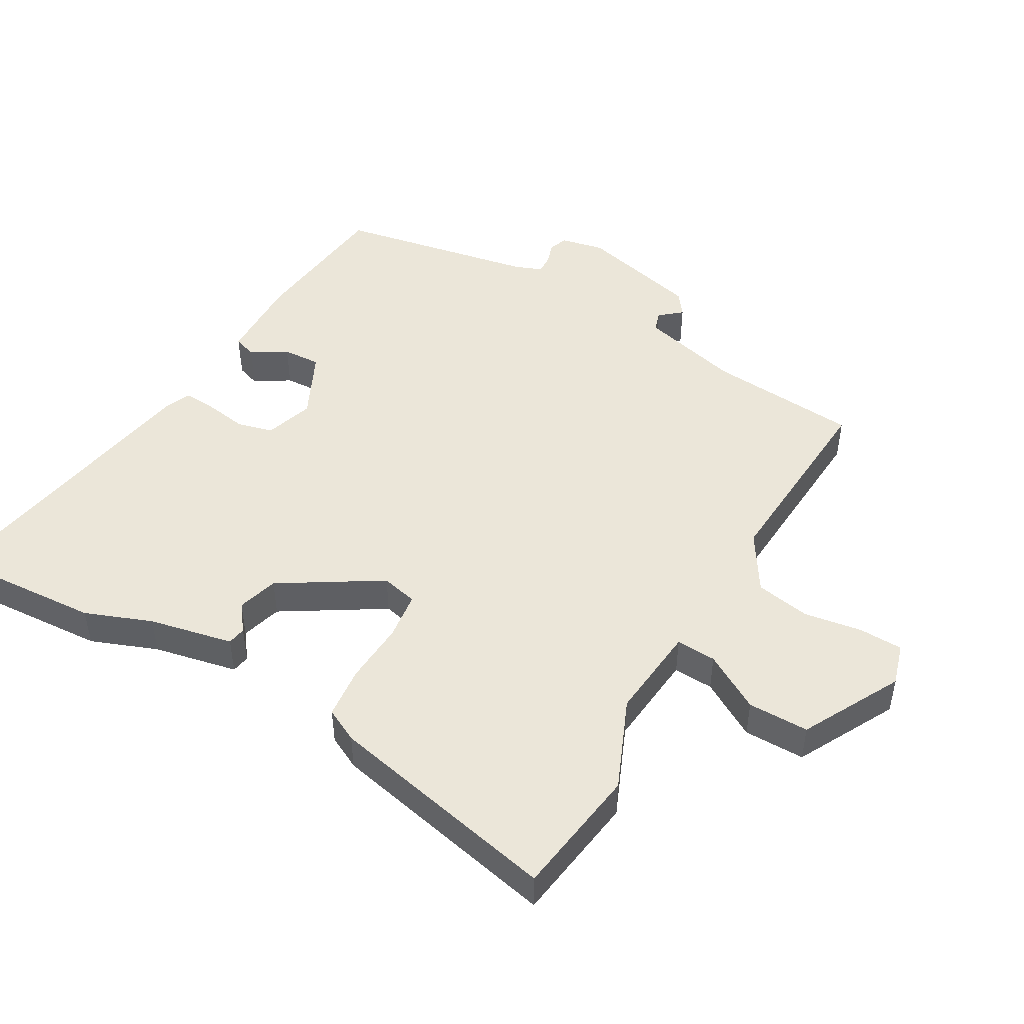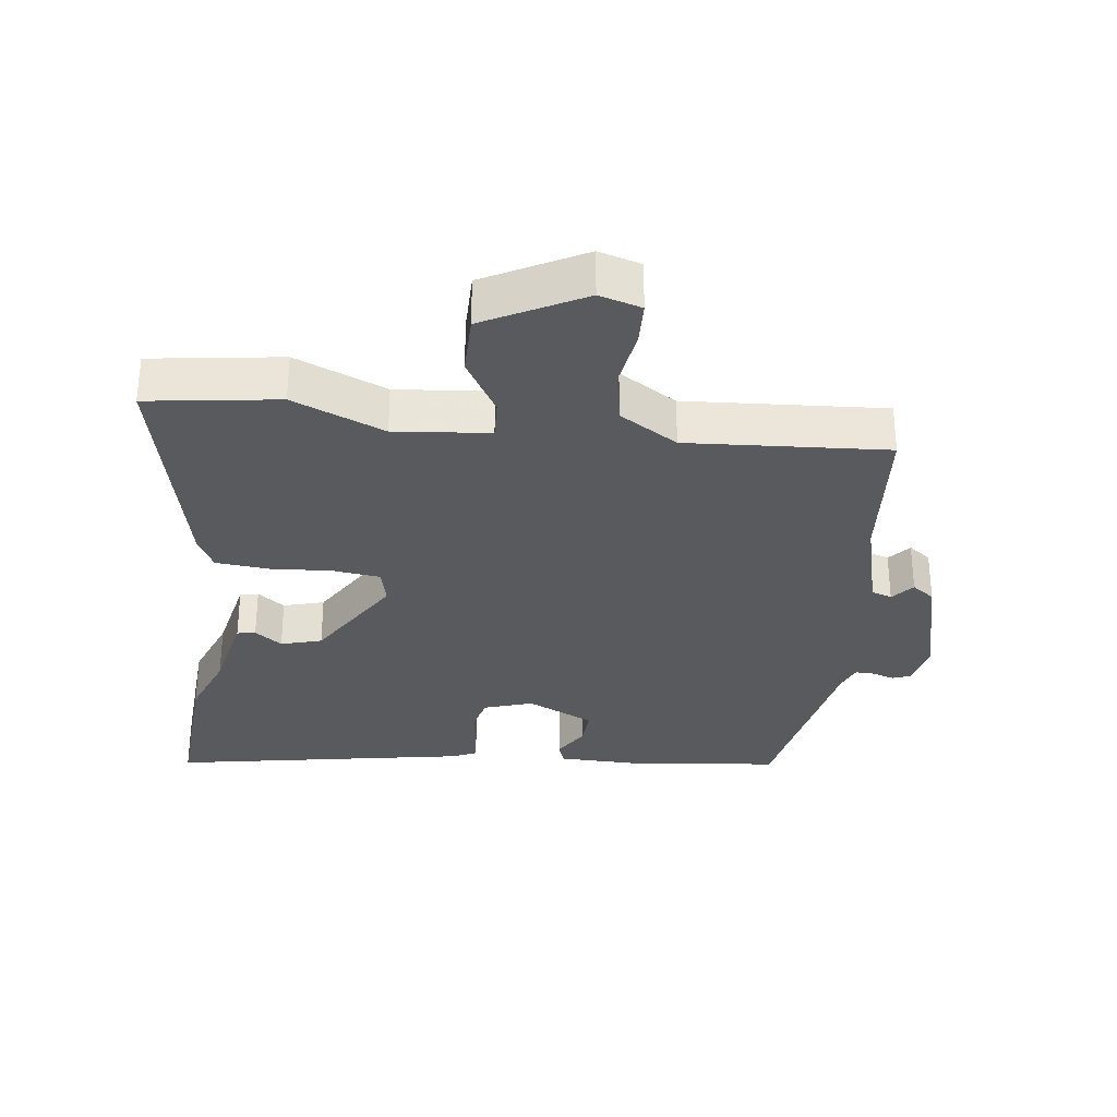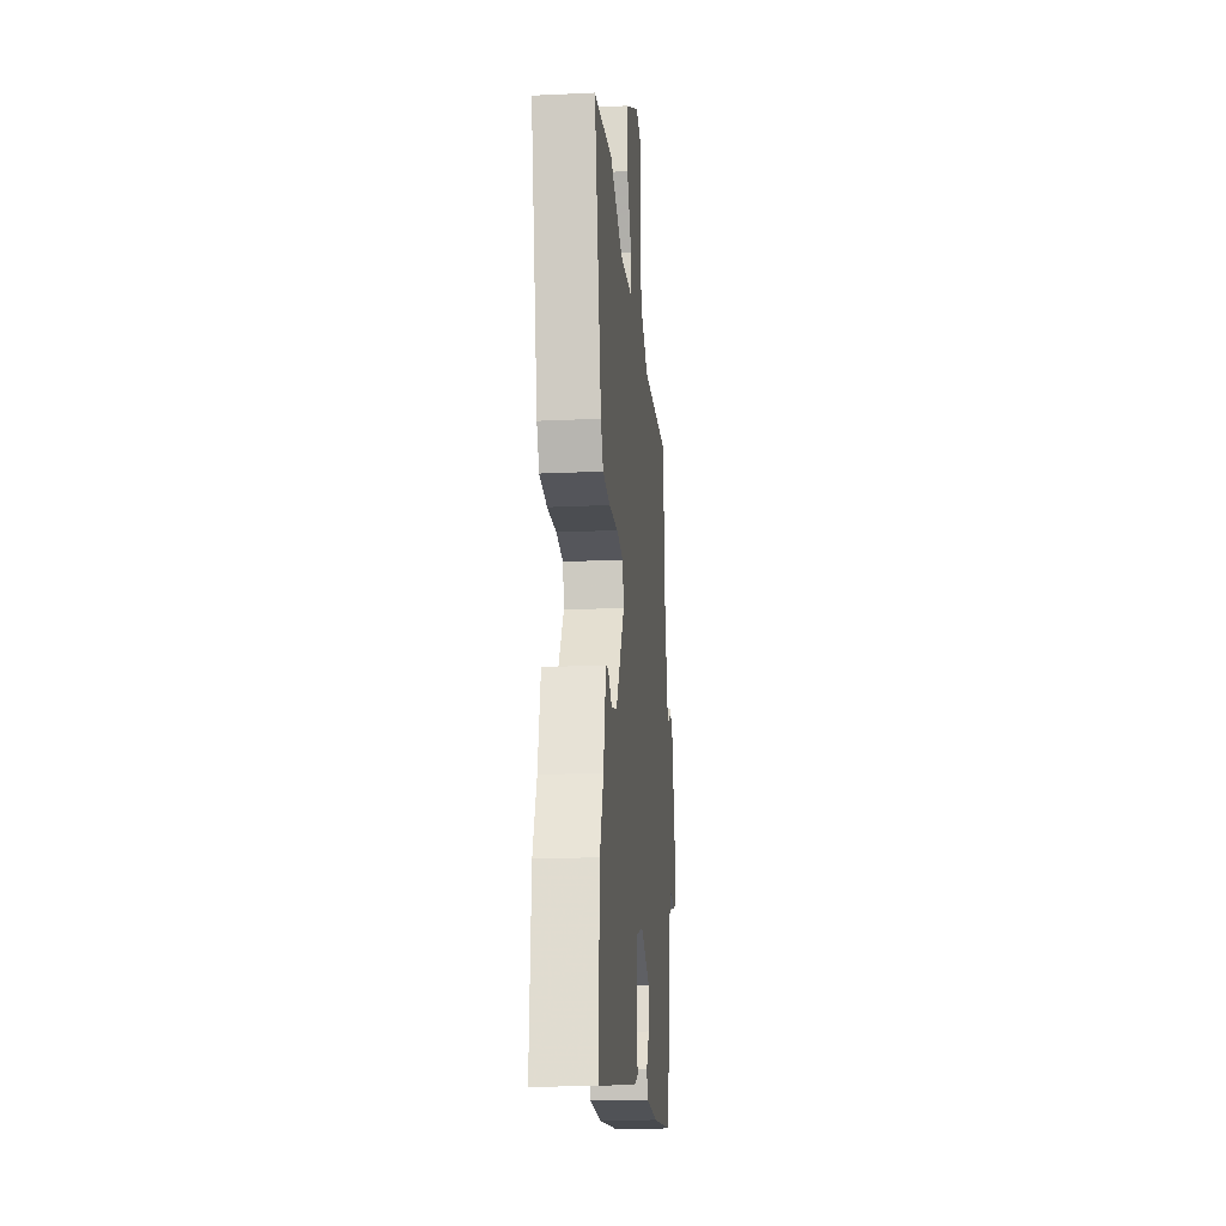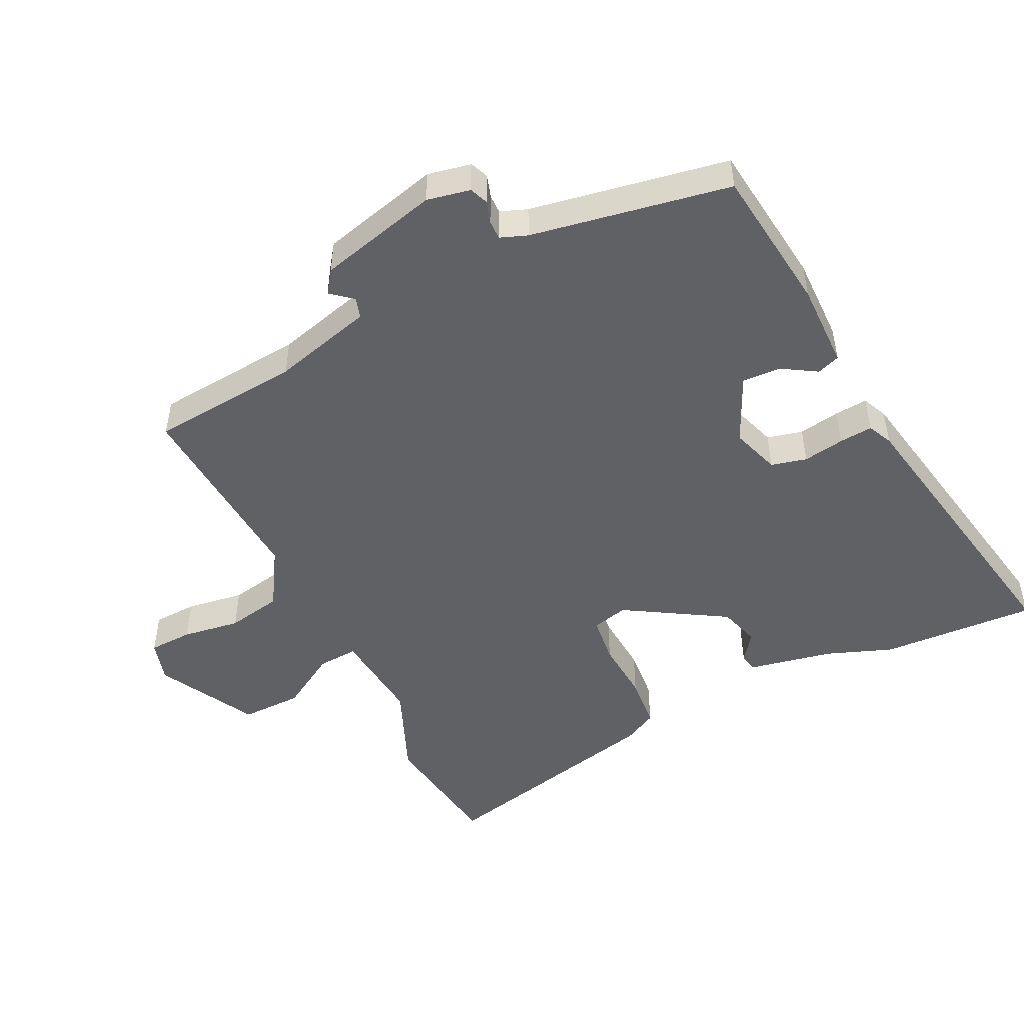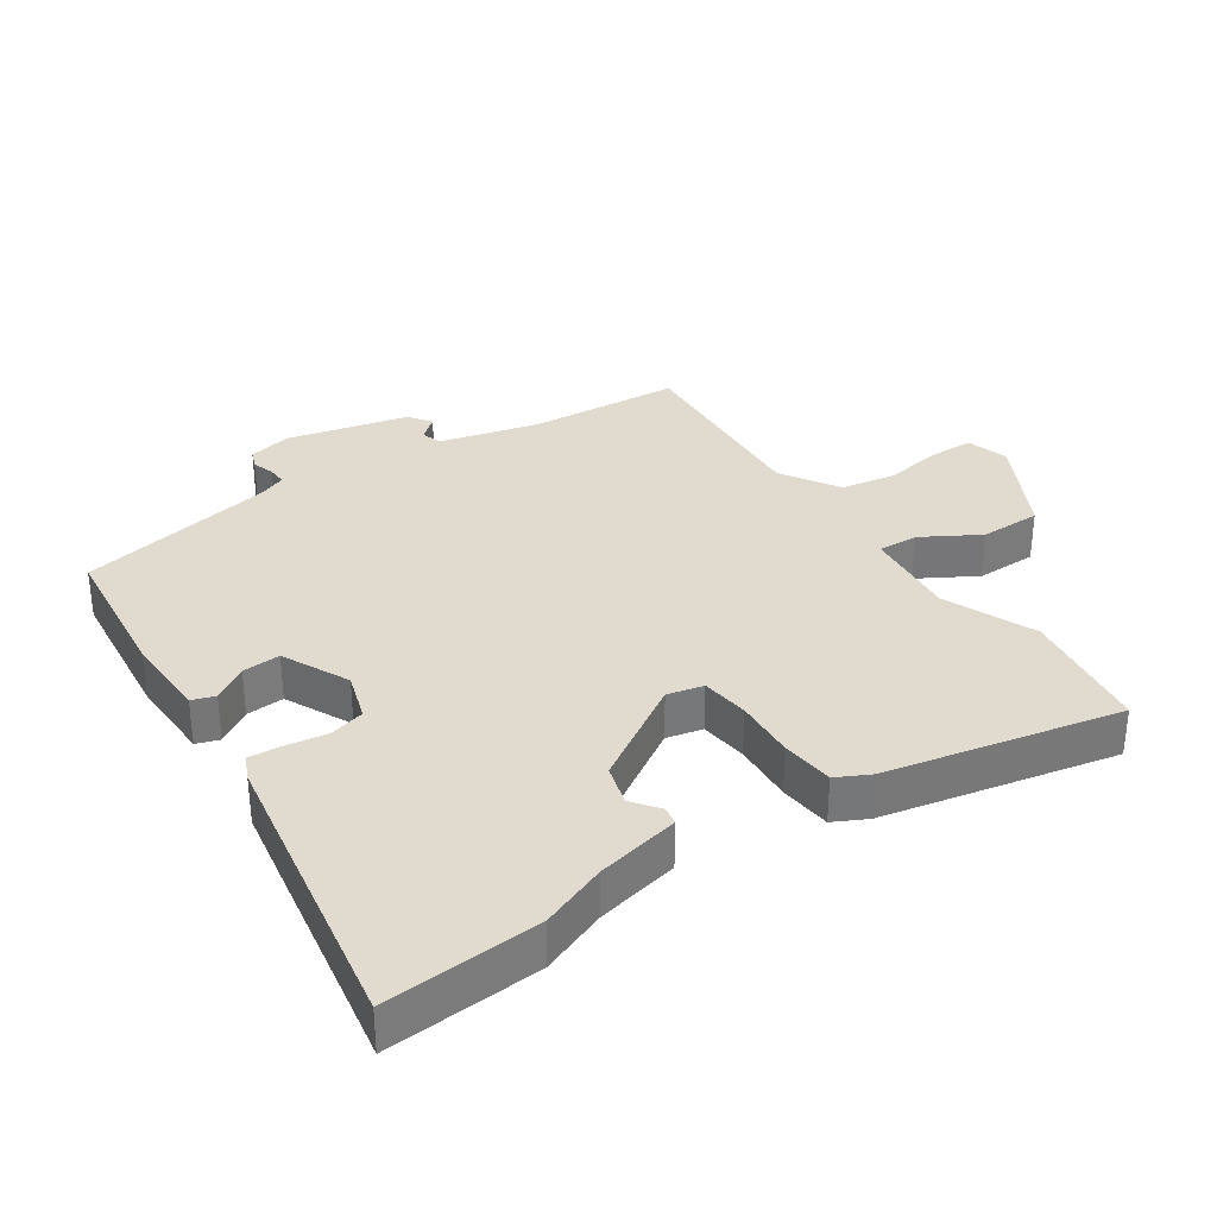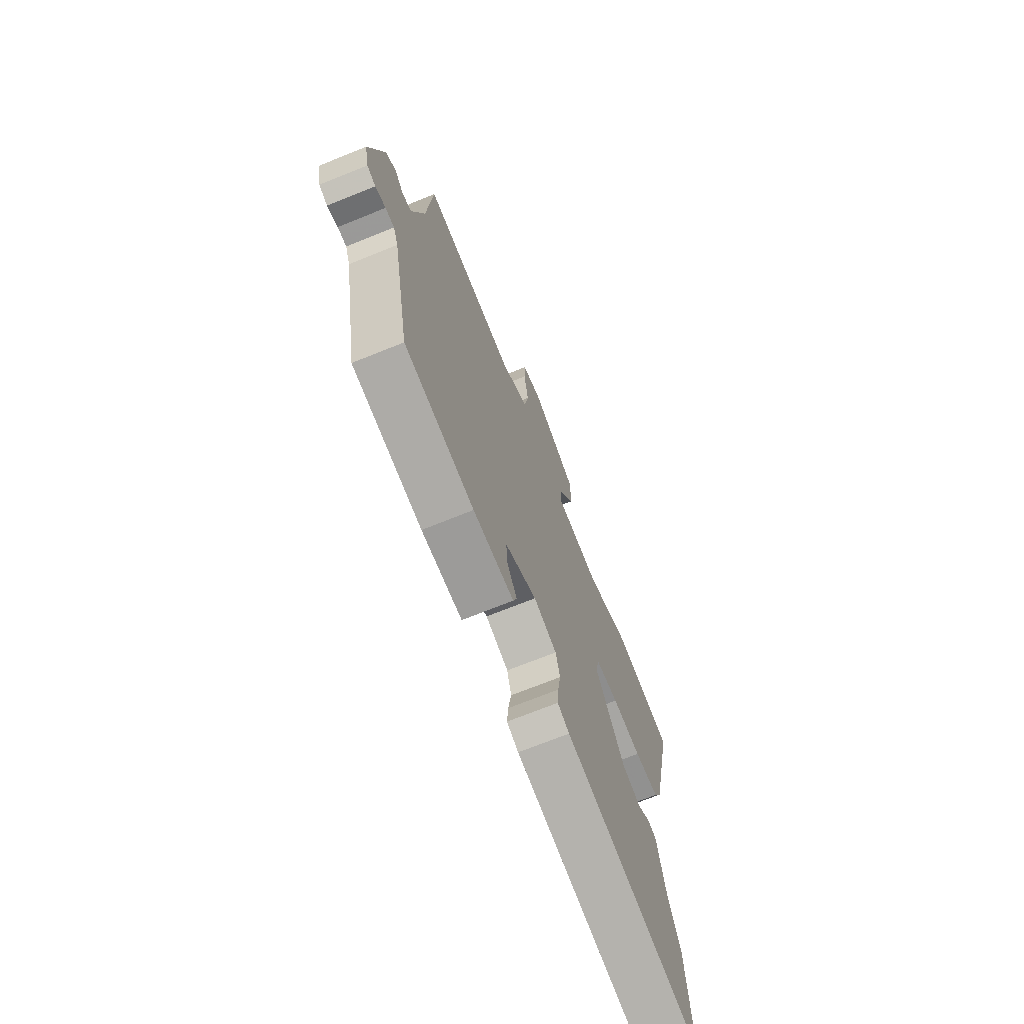
<metadata>
{"format":"obj","ext":"obj","renderer":"f3d","projection":"perspective","resolution":1024,"background":"white","views":[{"elev":47.9,"azim":-60.1,"up":"+Y"},{"elev":-31.3,"azim":-7.0,"up":"+Y"},{"elev":-19.3,"azim":-84.9,"up":"+Z"},{"elev":-49.2,"azim":116.6,"up":"+Y"},{"elev":33.4,"azim":-124.2,"up":"+Y"},{"elev":-70.9,"azim":112.0,"up":"+Z"}]}
</metadata>
<code>
v 0.49 0.07 -0.476
v 0.266 0.07 -0.501
v 0.135 0.07 -0.498
v 0.123 0.07 -0.463
v 0.156 0.07 -0.41
v 0.159 0.07 -0.352
v 0.057 0.07 -0.303
v -0.017 0.07 -0.327
v -0.031 0.07 -0.381
v -0.021 0.07 -0.444
v -0.017 0.07 -0.495
v -0.055 0.07 -0.512
v -0.506 0.07 -0.592
v -0.491 0.07 -0.355
v -0.452 0.07 -0.254
v -0.425 0.07 -0.126
v -0.397 0.07 -0.121
v -0.356 0.07 -0.152
v -0.294 0.07 -0.134
v -0.2 0.07 0.018
v -0.213 0.07 0.073
v -0.286 0.07 0.082
v -0.38 0.07 0.076
v -0.46 0.07 0.084
v -0.486 0.07 0.135
v -0.563 0.07 0.491
v -0.364 0.07 0.519
v -0.225 0.07 0.46
v -0.081 0.07 0.474
v -0.084 0.07 0.535
v -0.135 0.07 0.622
v -0.135 0.07 0.715
v 0.015 0.07 0.794
v 0.079 0.07 0.775
v 0.081 0.07 0.708
v 0.067 0.07 0.62
v 0.082 0.07 0.536
v 0.17 0.07 0.481
v 0.473 0.07 0.5
v 0.491 0.07 0.271
v 0.53 0.07 0.118
v 0.561 0.07 0.108
v 0.589 0.07 0.141
v 0.623 0.07 0.116
v 0.668 0.07 -0.068
v 0.654 0.07 -0.134
v 0.626 0.07 -0.145
v 0.592 0.07 -0.134
v 0.563 0.07 -0.133
v 0.547 0.07 -0.174
v 0.49 0 -0.476
v 0.266 0 -0.501
v 0.135 0 -0.498
v 0.123 0 -0.463
v 0.156 0 -0.41
v 0.159 0 -0.352
v 0.057 0 -0.303
v -0.017 0 -0.327
v -0.031 0 -0.381
v -0.021 0 -0.444
v -0.017 0 -0.495
v -0.055 0 -0.512
v -0.506 0 -0.592
v -0.491 0 -0.355
v -0.452 0 -0.254
v -0.425 0 -0.126
v -0.397 0 -0.121
v -0.356 0 -0.152
v -0.294 0 -0.134
v -0.2 0 0.018
v -0.213 0 0.073
v -0.286 0 0.082
v -0.38 0 0.076
v -0.46 0 0.084
v -0.486 0 0.135
v -0.563 0 0.491
v -0.364 0 0.519
v -0.225 0 0.46
v -0.081 0 0.474
v -0.084 0 0.535
v -0.135 0 0.622
v -0.135 0 0.715
v 0.015 0 0.794
v 0.079 0 0.775
v 0.081 0 0.708
v 0.067 0 0.62
v 0.082 0 0.536
v 0.17 0 0.481
v 0.473 0 0.5
v 0.491 0 0.271
v 0.53 0 0.118
v 0.561 0 0.108
v 0.589 0 0.141
v 0.623 0 0.116
v 0.668 0 -0.068
v 0.654 0 -0.134
v 0.626 0 -0.145
v 0.592 0 -0.134
v 0.563 0 -0.133
v 0.547 0 -0.174
f 46 47 48
f 45 46 48
f 44 45 48
f 43 44 48
f 42 43 48
f 41 42 48 49
f 40 41 49 50
f 38 39 40
f 50 1 2
f 40 50 2
f 38 40 2
f 37 38 2
f 34 35 36
f 33 34 36
f 32 33 36
f 31 32 36
f 30 31 36
f 36 37 2
f 30 36 2
f 29 30 2
f 26 27 28
f 25 26 28
f 24 25 28
f 23 24 28
f 22 23 28
f 21 22 28 29
f 15 16 17 18
f 15 18 19
f 14 15 19
f 13 14 19
f 12 13 19
f 11 12 19
f 10 11 19
f 9 10 19
f 8 9 19 20
f 2 3 4 5
f 2 5 6
f 29 2 6
f 20 21 29
f 8 20 29
f 7 8 29
f 6 7 29
f 98 97 96
f 98 96 95
f 98 95 94
f 98 94 93
f 98 93 92
f 99 98 92 91
f 100 99 91 90
f 90 89 88
f 52 51 100
f 52 100 90
f 52 90 88
f 52 88 87
f 86 85 84
f 86 84 83
f 86 83 82
f 86 82 81
f 86 81 80
f 52 87 86
f 52 86 80
f 52 80 79
f 78 77 76
f 78 76 75
f 78 75 74
f 78 74 73
f 78 73 72
f 79 78 72 71
f 68 67 66 65
f 69 68 65
f 69 65 64
f 69 64 63
f 69 63 62
f 69 62 61
f 69 61 60
f 69 60 59
f 70 69 59 58
f 55 54 53 52
f 56 55 52
f 56 52 79
f 79 71 70
f 79 70 58
f 79 58 57
f 79 57 56
f 1 51 52 2
f 2 52 53 3
f 3 53 54 4
f 4 54 55 5
f 5 55 56 6
f 6 56 57 7
f 7 57 58 8
f 8 58 59 9
f 9 59 60 10
f 10 60 61 11
f 11 61 62 12
f 12 62 63 13
f 13 63 64 14
f 14 64 65 15
f 15 65 66 16
f 16 66 67 17
f 17 67 68 18
f 18 68 69 19
f 19 69 70 20
f 20 70 71 21
f 21 71 72 22
f 22 72 73 23
f 23 73 74 24
f 24 74 75 25
f 25 75 76 26
f 26 76 77 27
f 27 77 78 28
f 28 78 79 29
f 29 79 80 30
f 30 80 81 31
f 31 81 82 32
f 32 82 83 33
f 33 83 84 34
f 34 84 85 35
f 35 85 86 36
f 36 86 87 37
f 37 87 88 38
f 38 88 89 39
f 39 89 90 40
f 40 90 91 41
f 41 91 92 42
f 42 92 93 43
f 43 93 94 44
f 44 94 95 45
f 45 95 96 46
f 46 96 97 47
f 47 97 98 48
f 48 98 99 49
f 49 99 100 50
f 50 100 51 1

</code>
